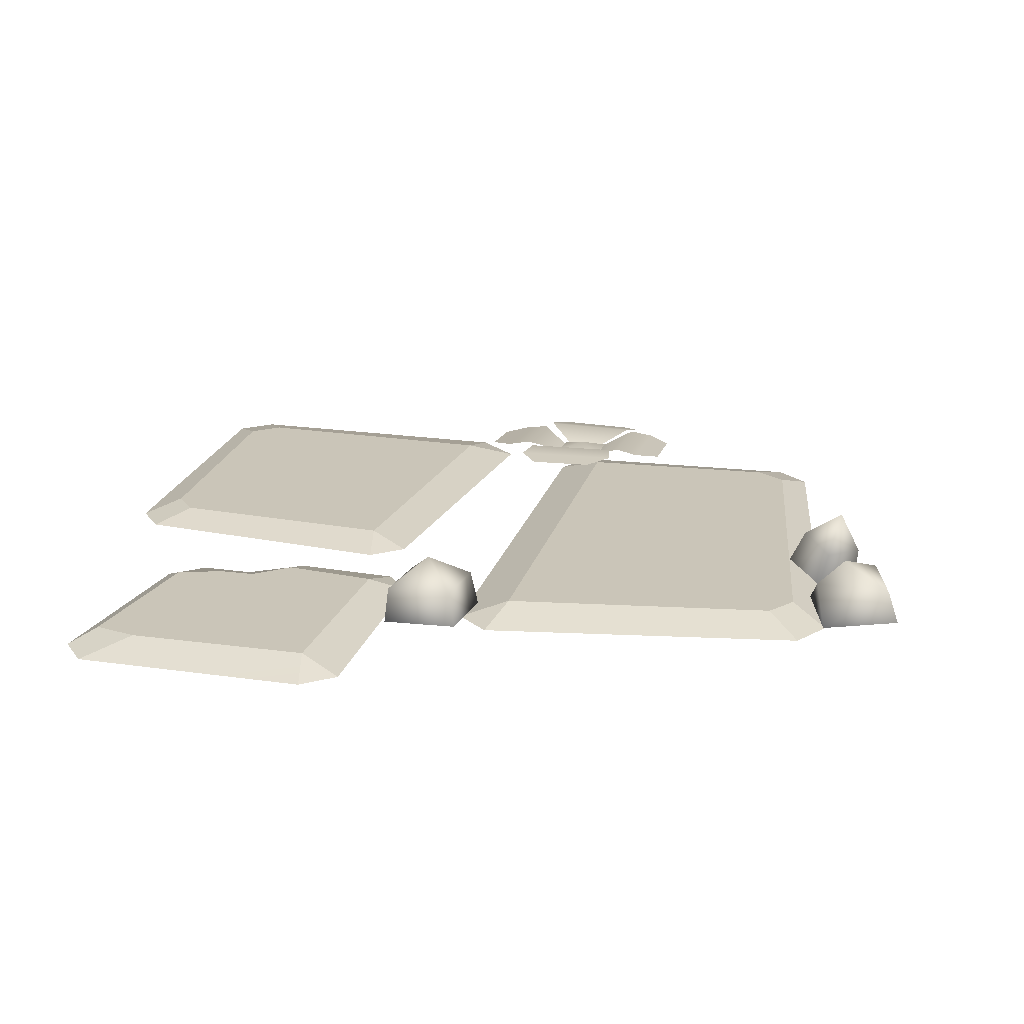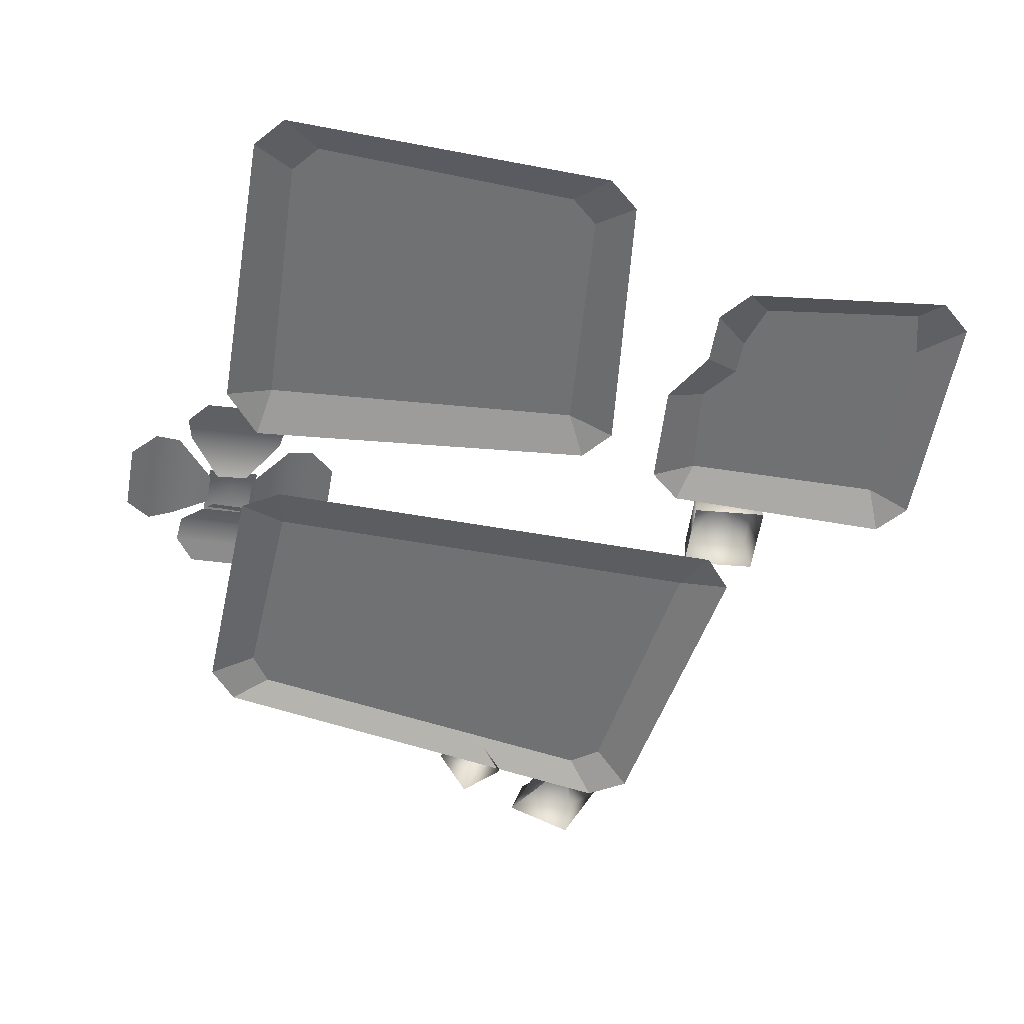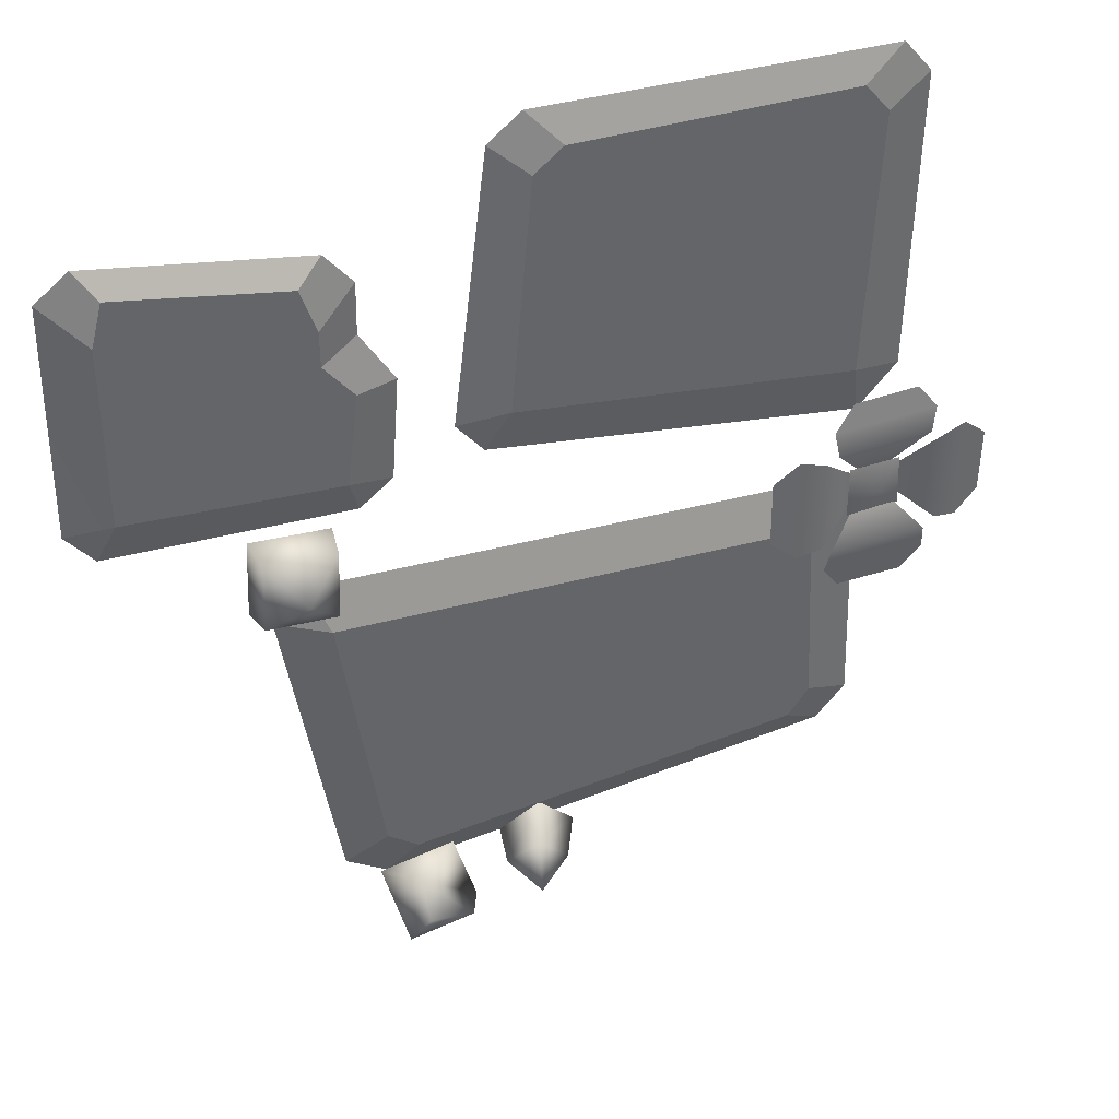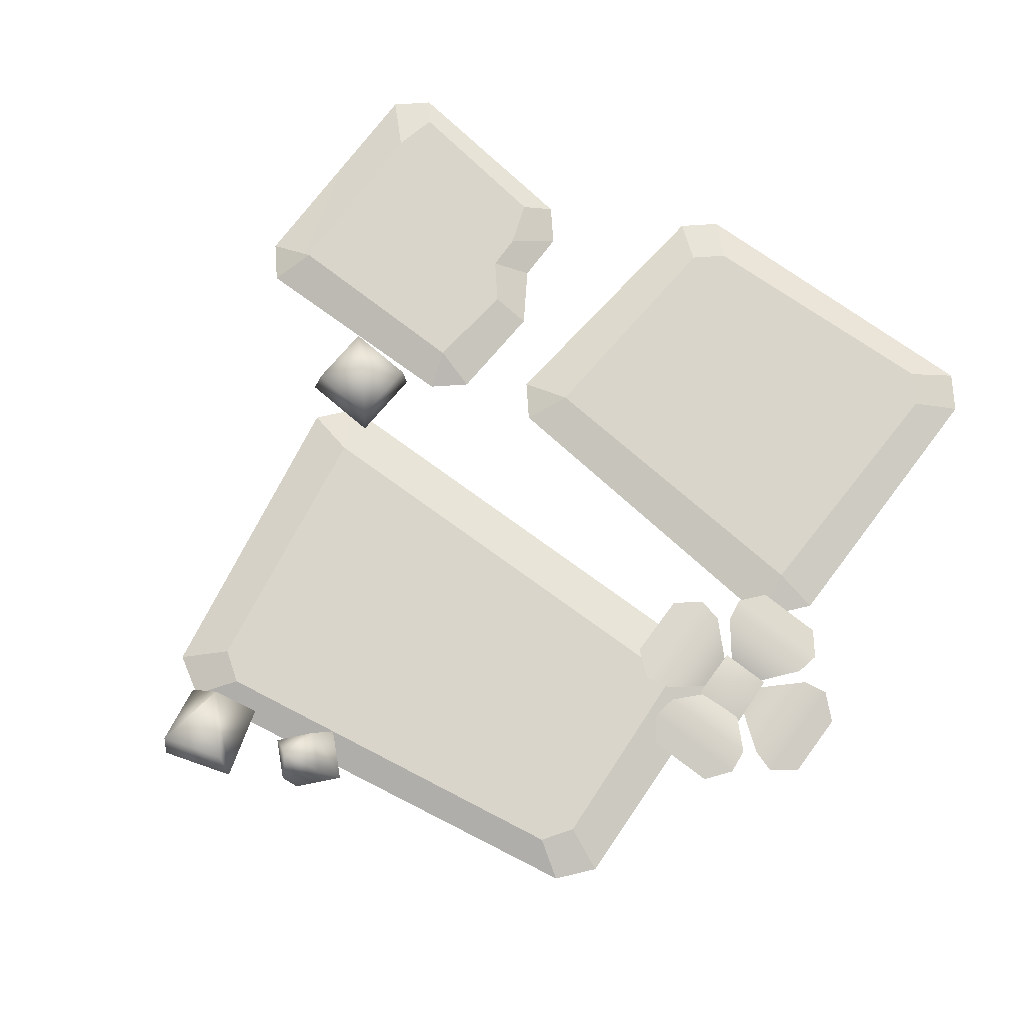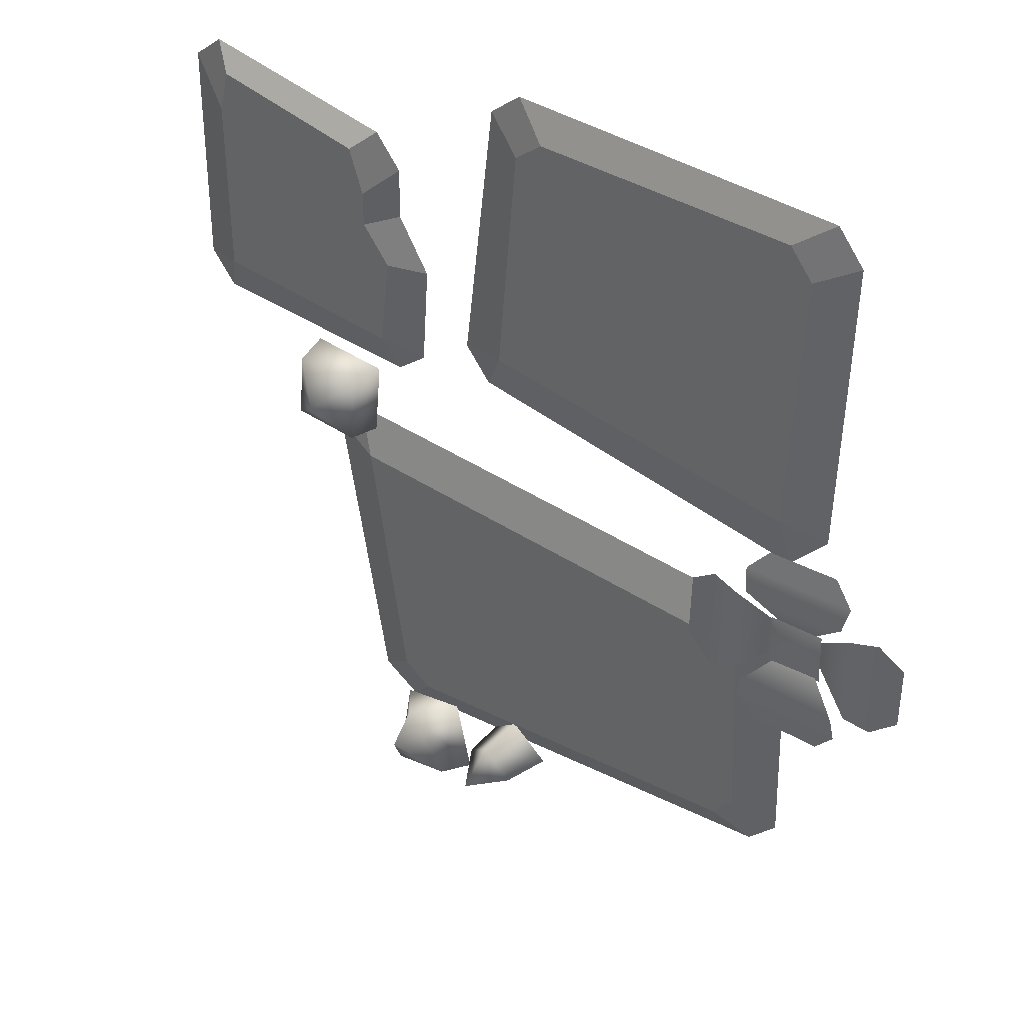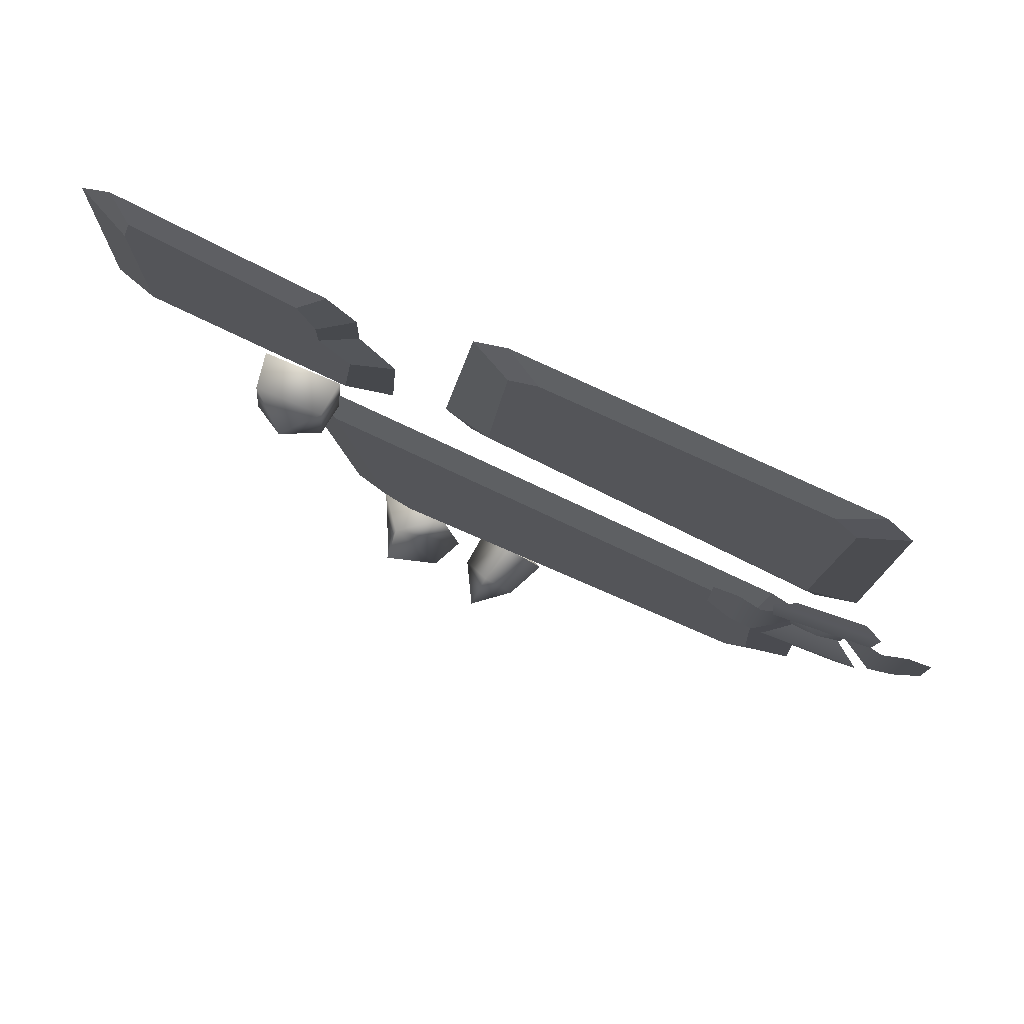
<metadata>
{"format":"obj","ext":"obj","renderer":"f3d","projection":"perspective","resolution":1024,"background":"white","views":[{"elev":20.3,"azim":104.0,"up":"+Y"},{"elev":-55.2,"azim":-10.6,"up":"+Y"},{"elev":39.3,"azim":161.6,"up":"+Z"},{"elev":74.6,"azim":-143.8,"up":"+Y"},{"elev":40.2,"azim":-140.8,"up":"+Z"},{"elev":77.8,"azim":-154.8,"up":"+Z"}]}
</metadata>
<code>
g obj_Lawn_4
v -0.4679 0.02642 -0.1312
v -0.4828 0.002224 -0.04732
v -0.5543 0.002224 -0.09082
v 0.3785 0.02642 -0.1338
v 0.4726 0.002224 -0.1101
v 0.4188 0.002224 -0.04796
v -0.5287 0.02139 0.1859
v -0.6138 0.002224 0.1722
v -0.5448 0.002224 0.09171
v 0.06541 0.02139 0.2362
v 0.1055 0.002224 0.1586
v 0.1543 0.002224 0.2167
v 0.3367 0.02642 0.161
v 0.2577 0.002224 0.1405
v 0.3158 0.002224 0.09171
v 0.7074 0.02642 0.17
v 0.7394 0.002224 0.09183
v 0.7881 0.002224 0.1499
v -0.4863 0.02642 -0.5025
v -0.4481 0.02642 -0.5571
v 0.2512 0.02642 -0.6656
v 0.3058 0.02642 -0.6274
v -0.4679 0.02642 -0.1312
v 0.3785 0.02642 -0.1338
v -0.4481 0.02642 -0.5571
v -0.5158 0.002224 -0.6007
v 0.3067 0.002224 -0.7339
v 0.2512 0.02642 -0.6656
v -0.4863 0.02642 -0.5025
v -0.4679 0.02642 -0.1312
v -0.5543 0.002224 -0.09082
v -0.5688 0.002224 -0.5385
v 0.3785 0.02642 -0.1338
v -0.4828 0.002224 -0.04732
v -0.4679 0.02642 -0.1312
v 0.4188 0.002224 -0.04796
v 0.4726 0.002224 -0.1101
v 0.3785 0.02642 -0.1338
v 0.3058 0.02642 -0.6274
v 0.379 0.002224 -0.6904
v -0.4481 0.02642 -0.5571
v -0.4863 0.02642 -0.5025
v -0.5158 0.002224 -0.6007
v -0.5688 0.002224 -0.5385
v 0.3058 0.02642 -0.6274
v 0.2512 0.02642 -0.6656
v 0.3067 0.002224 -0.7339
v 0.379 0.002224 -0.6904
v -0.5448 0.002224 0.09171
v 0.1055 0.002224 0.1586
v 0.06541 0.02139 0.2362
v -0.5287 0.02139 0.1859
v -0.5485 0.02139 0.669
v -0.6138 0.002224 0.1722
v -0.5287 0.02139 0.1859
v -0.6231 0.002224 0.716
v 0.03636 0.002224 0.7651
v -0.5743 0.002224 0.7741
v -0.5057 0.02139 0.72
v -0.02289 0.02139 0.7052
v 0.1543 0.002224 0.2167
v 0.09445 0.002224 0.7163
v 0.02812 0.02139 0.6624
v 0.06541 0.02139 0.2362
v -0.5743 0.002224 0.7741
v -0.6231 0.002224 0.716
v -0.5485 0.02139 0.669
v -0.5057 0.02139 0.72
v 0.02812 0.02139 0.6624
v 0.09445 0.002224 0.7163
v 0.03636 0.002224 0.7651
v -0.02289 0.02139 0.7052
v -0.5287 0.02139 0.1859
v 0.06541 0.02139 0.2362
v 0.02812 0.02139 0.6624
v -0.5485 0.02139 0.669
v -0.02289 0.02139 0.7052
v -0.5057 0.02139 0.72
v 0.3158 0.002224 0.09171
v 0.7394 0.002224 0.09183
v 0.7074 0.02642 0.17
v 0.3367 0.02642 0.161
v 0.2577 0.002224 0.1405
v 0.3367 0.02642 0.161
v 0.2441 0.002224 0.3302
v 0.3154 0.02642 0.3302
v 0.3509 0.002224 0.578
v 0.6858 0.02642 0.58
v 0.7226 0.002224 0.6261
v 0.3952 0.02642 0.5389
v 0.7807 0.002224 0.5773
v 0.7061 0.02642 0.5012
v 0.7835 0.002224 0.4171
v 0.7074 0.02642 0.17
v 0.7881 0.002224 0.1499
v 0.3021 0.002224 0.5199
v 0.3952 0.02642 0.5389
v 0.3509 0.002224 0.578
v 0.3683 0.02642 0.4583
v 0.7807 0.002224 0.5773
v 0.7226 0.002224 0.6261
v 0.6858 0.02642 0.58
v 0.7061 0.02642 0.5012
v 0.7061 0.02642 0.5012
v 0.6858 0.02642 0.58
v 0.3952 0.02642 0.5389
v 0.3683 0.02642 0.4583
v 0.3681 0.02642 0.3942
v 0.7074 0.02642 0.17
v 0.3154 0.02642 0.3302
v 0.3367 0.02642 0.161
v 0.3037 0.002224 0.425
v 0.2441 0.002224 0.3302
v 0.3154 0.02642 0.3302
v 0.3681 0.02642 0.3942
v 0.3021 0.002224 0.5199
v 0.3037 0.002224 0.425
v 0.3683 0.02642 0.4583
v 0.3681 0.02642 0.3942
v -0.6121 0.00813 -0.03116
v -0.5538 0.01658 -0.03101
v -0.4969 0.05309 0.0367
v -0.6744 0.03469 0.03631
v -0.4893 0.04604 0.08205
v -0.6835 0.02618 0.08166
v -0.526 0.03511 0.1274
v -0.6484 0.02154 0.127
v -0.4977 0.05015 -0.1702
v -0.5544 0.01317 -0.1028
v -0.6132 0.01138 -0.1029
v -0.6757 0.03745 -0.1706
v -0.6799 0.02937 -0.216
v -0.4892 0.04318 -0.2156
v -0.6438 0.02481 -0.2613
v -0.521 0.03268 -0.2609
v -0.5412 0.01433 -0.0367
v -0.5413 0.01767 -0.09546
v -0.4758 0.05494 -0.1554
v -0.4759 0.05205 0.02306
v -0.4293 0.05129 -0.1646
v -0.4295 0.0484 0.03518
v -0.3829 0.04763 -0.1248
v -0.3831 0.04475 -0.001695
v -0.6258 0.006929 -0.09457
v -0.6262 0.01024 -0.03581
v -0.6966 0.03274 -0.1543
v -0.6973 0.03556 0.0241
v -0.7424 0.0239 0.0334
v -0.7416 0.02109 -0.1666
v -0.7874 0.01225 -0.006513
v -0.7868 0.00943 -0.1296
v -0.5839 0.03347 -0.07052
v -0.5339 0.02273 -0.02185
v -0.6283 0.01446 -0.02185
v -0.5339 0.02273 -0.1201
v -0.6316 0.01418 -0.1201
v 0.1001 0.06961 -0.7155
v 0.09203 -0.008842 -0.6961
v 0.02693 0.02402 -0.6315
v 0.02437 -0.0111 -0.7622
v 0.04701 0.09333 -0.6628
v -0.04073 0.01798 -0.6975
v 0.04492 0.06468 -0.7694
v -0.008189 0.0884 -0.7167
v 0.05694 0.1412 -0.733
v 0.1452 0.02209 -0.8268
v 0.2618 0.0731 -0.7112
v 0.1845 0.01374 -0.6915
v 0.3176 0.006474 -0.7315
v 0.1688 0.08362 -0.8125
v 0.2783 0.01482 -0.8668
v 0.2857 0.07723 -0.8477
v 0.2595 0.1239 -0.7612
v 0.5002 0.08311 -0.05002
v 0.5129 0.02102 -0.06201
v 0.505 0.01395 0.07674
v 0.3721 0.01401 -0.07118
v 0.4933 0.0769 0.07193
v 0.3642 0.006941 0.06758
v 0.3765 0.07695 -0.05808
v 0.3695 0.07074 0.06387
v 0.4321 0.1245 0.01006
g obj_Lawn_4_0
f 3 2 1
f 6 5 4
f 9 8 7
f 12 11 10
f 15 14 13
f 18 17 16
f 21 20 19
f 22 21 19
f 19 23 22
f 23 24 22
f 27 26 25
f 25 28 27
f 31 30 29
f 29 32 31
f 35 34 33
f 36 33 34
f 39 38 37
f 37 40 39
f 43 42 41
f 43 44 42
f 47 46 45
f 45 48 47
f 51 50 49
f 49 52 51
f 55 54 53
f 56 53 54
f 59 58 57
f 57 60 59
f 63 62 61
f 61 64 63
f 67 66 65
f 65 68 67
f 71 70 69
f 69 72 71
f 75 74 73
f 73 76 75
f 77 75 76
f 76 78 77
f 81 80 79
f 79 82 81
f 85 84 83
f 85 86 84
f 89 88 87
f 88 90 87
f 93 92 91
f 92 93 94
f 95 94 93
f 98 97 96
f 99 96 97
f 102 101 100
f 100 103 102
f 106 105 104
f 107 106 104
f 108 107 104
f 104 109 108
f 110 108 109
f 111 110 109
f 114 113 112
f 112 115 114
f 118 117 116
f 117 118 119
f 122 121 120
f 120 123 122
f 124 122 123
f 123 125 124
f 125 126 124
f 125 127 126
f 130 129 128
f 130 128 131
f 128 132 131
f 132 128 133
f 133 134 132
f 133 135 134
f 138 137 136
f 136 139 138
f 140 138 139
f 139 141 140
f 141 142 140
f 141 143 142
f 146 145 144
f 147 145 146
f 148 147 146
f 148 146 149
f 150 148 149
f 149 151 150
f 154 153 152
f 153 155 152
f 156 154 152
f 155 156 152
f 159 158 157
f 157 158 160
f 157 161 159
f 159 161 162
f 163 160 162
f 160 163 157
f 162 161 164
f 162 164 163
f 157 165 161
f 163 165 157
f 164 165 163
f 161 165 164
f 168 167 166
f 169 167 168
f 167 170 166
f 166 170 171
f 171 172 169
f 167 169 172
f 172 171 170
f 167 173 170
f 172 173 167
f 170 173 172
f 176 175 174
f 174 175 177
f 178 176 174
f 179 176 178
f 177 180 174
f 180 177 179
f 181 179 178
f 179 181 180
f 174 182 178
f 180 182 174
f 178 182 181
f 181 182 180

</code>
